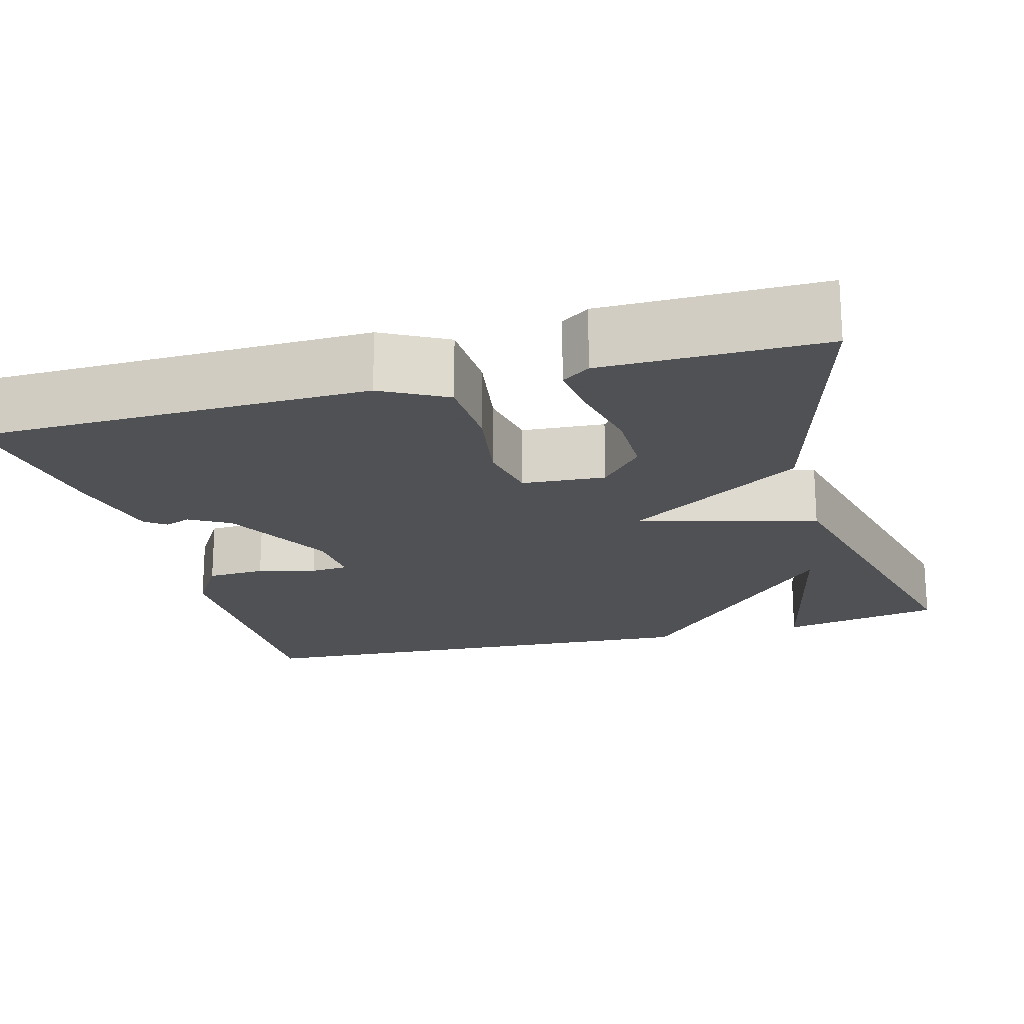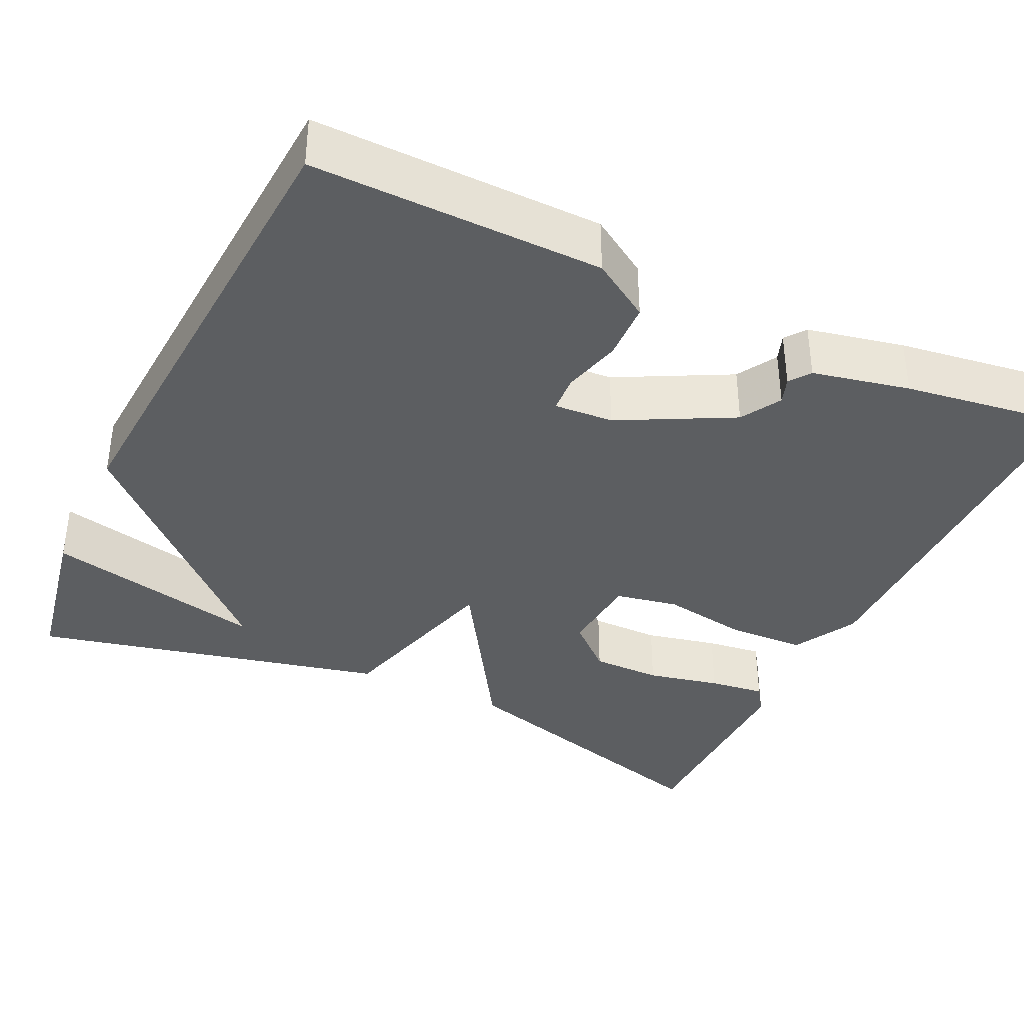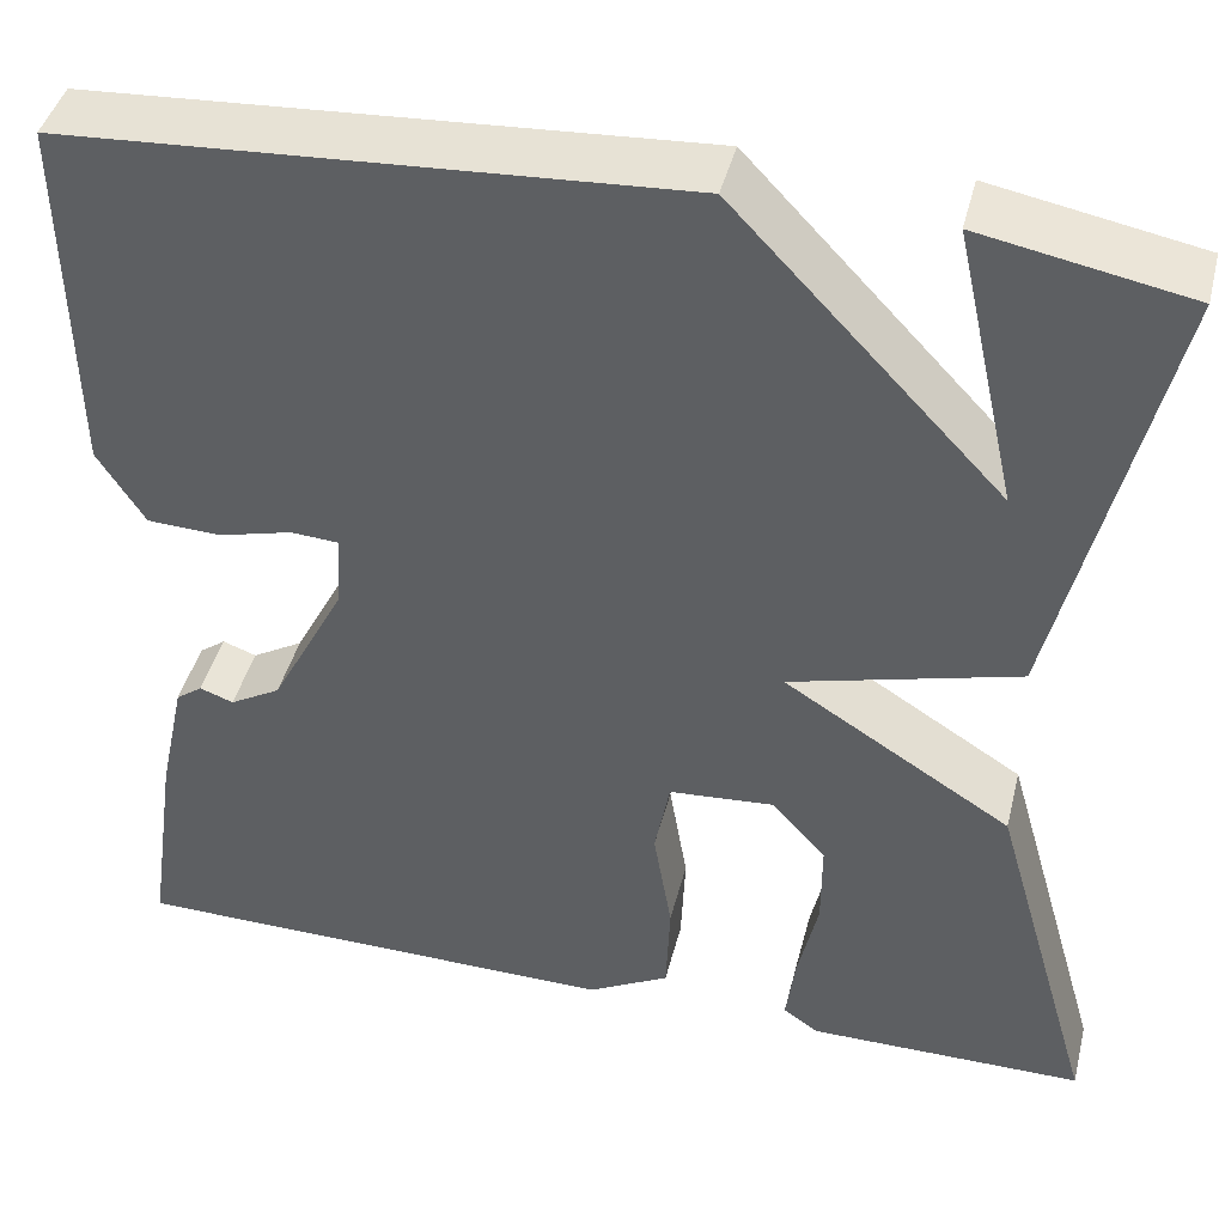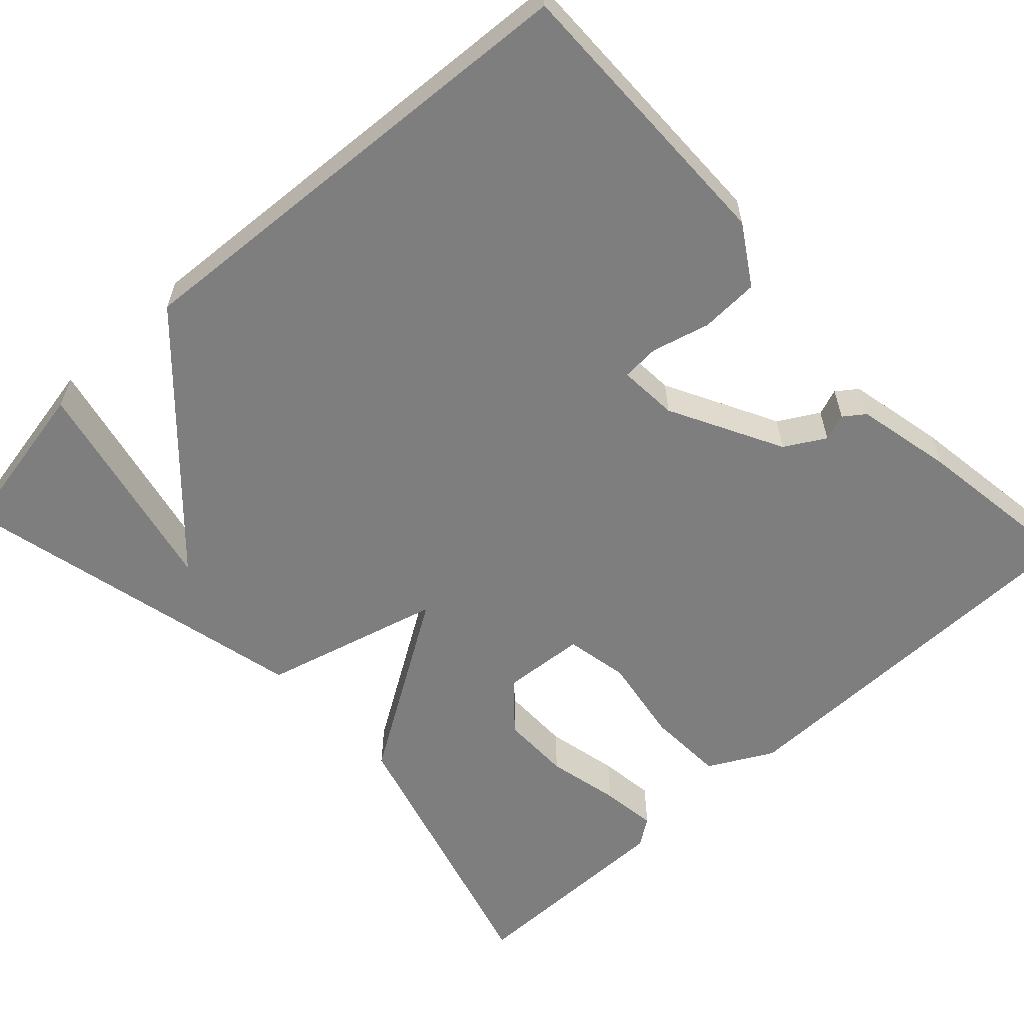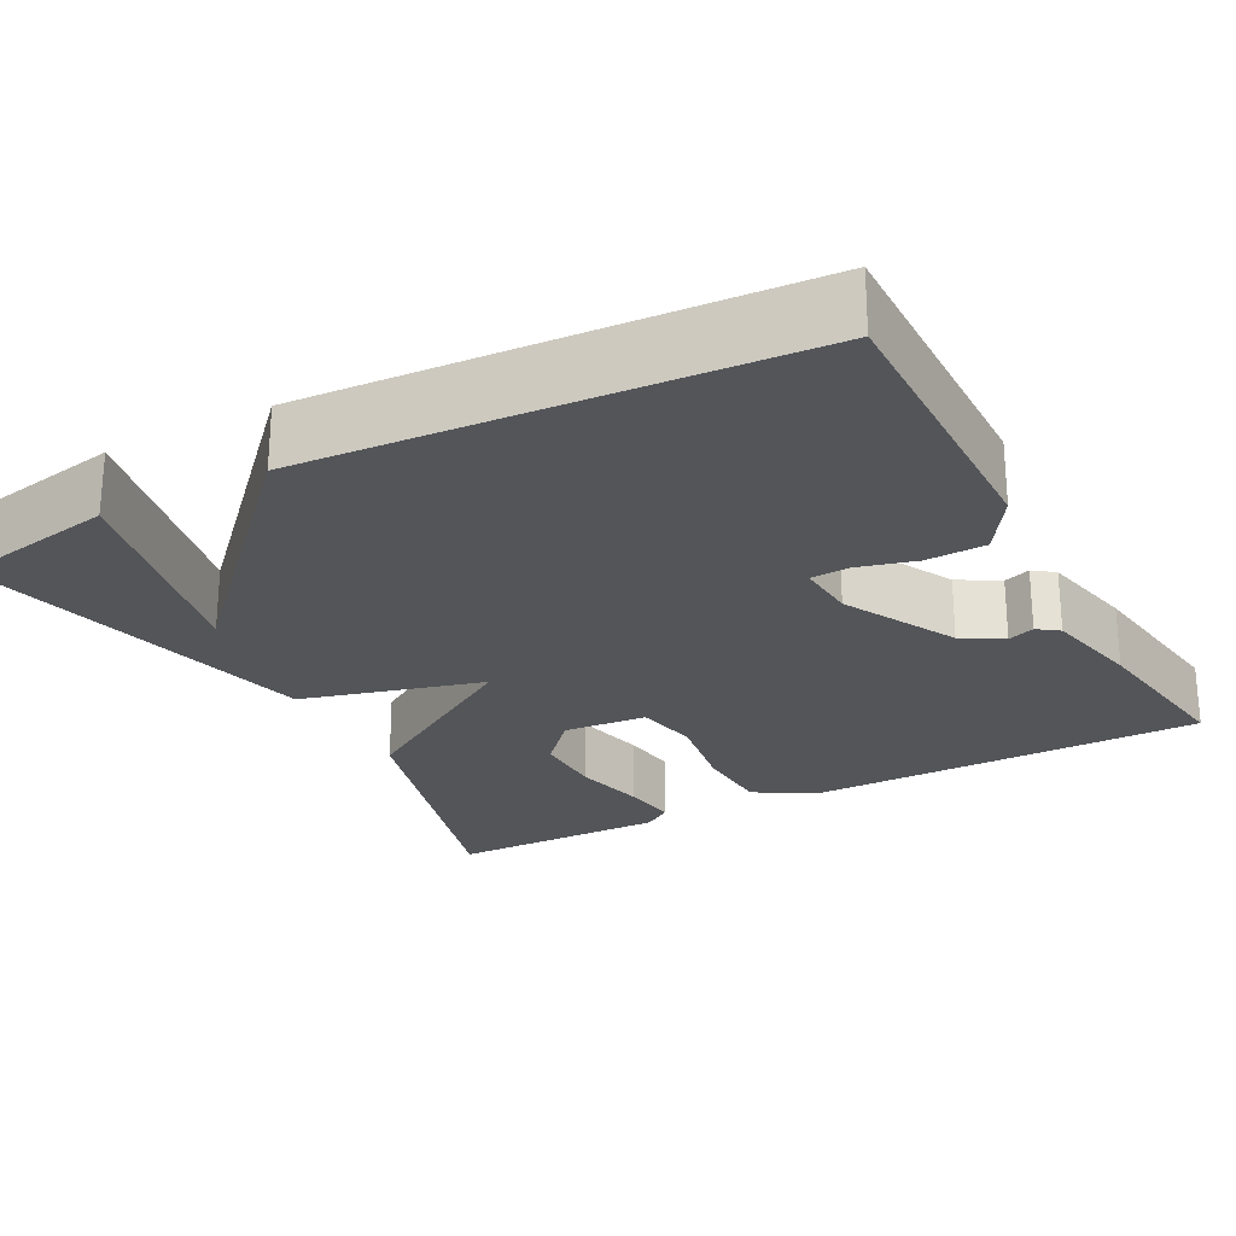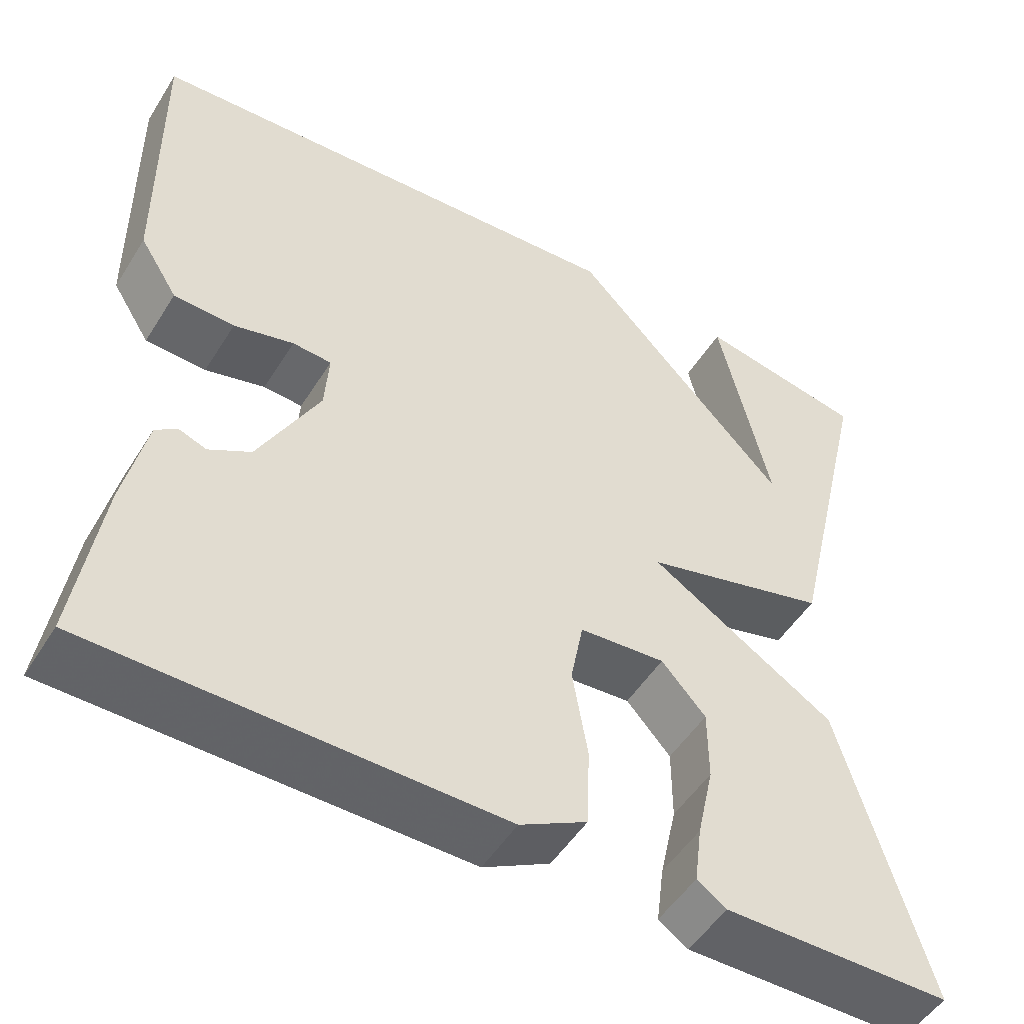
<metadata>
{"format":"obj","ext":"obj","renderer":"f3d","projection":"perspective","resolution":1024,"background":"white","views":[{"elev":-19.5,"azim":-164.5,"up":"+Y"},{"elev":-37.3,"azim":64.5,"up":"+Y"},{"elev":43.2,"azim":-166.0,"up":"+Z"},{"elev":-59.4,"azim":42.9,"up":"+Y"},{"elev":-24.4,"azim":28.0,"up":"+Y"},{"elev":-50.8,"azim":148.9,"up":"+Z"}]}
</metadata>
<code>
v 0.5 0.07 -0.5
v 0.014 0.07 -0.505
v -0.066 0.07 -0.462
v -0.07 0.07 -0.365
v -0.052 0.07 -0.257
v -0.067 0.07 -0.178
v -0.17 0.07 -0.17
v -0.223 0.07 -0.229
v -0.223 0.07 -0.316
v -0.203 0.07 -0.407
v -0.194 0.07 -0.477
v -0.229 0.07 -0.501
v -0.5 0.07 -0.5
v -0.397 0.07 -0.141
v -0.174 0.07 -0.001
v -0.397 0.07 0.059
v -0.5 0.07 0.5
v -0.298 0.07 0.538
v -0.36 0.07 0.262
v -0.098 0.07 0.538
v 0.5 0.07 0.5
v 0.495 0.07 0.14
v 0.449 0.07 0.067
v 0.376 0.07 0.064
v 0.304 0.07 0.083
v 0.257 0.07 0.08
v 0.262 0.07 0.006
v 0.335 0.07 -0.134
v 0.385 0.07 -0.163
v 0.418 0.07 -0.151
v 0.444 0.07 -0.17
v 0.47 0.07 -0.291
v 0.5 0 -0.5
v 0.014 0 -0.505
v -0.066 0 -0.462
v -0.07 0 -0.365
v -0.052 0 -0.257
v -0.067 0 -0.178
v -0.17 0 -0.17
v -0.223 0 -0.229
v -0.223 0 -0.316
v -0.203 0 -0.407
v -0.194 0 -0.477
v -0.229 0 -0.501
v -0.5 0 -0.5
v -0.397 0 -0.141
v -0.174 0 -0.001
v -0.397 0 0.059
v -0.5 0 0.5
v -0.298 0 0.538
v -0.36 0 0.262
v -0.098 0 0.538
v 0.5 0 0.5
v 0.495 0 0.14
v 0.449 0 0.067
v 0.376 0 0.064
v 0.304 0 0.083
v 0.257 0 0.08
v 0.262 0 0.006
v 0.335 0 -0.134
v 0.385 0 -0.163
v 0.418 0 -0.151
v 0.444 0 -0.17
v 0.47 0 -0.291
f 2 3 4
f 1 2 4
f 32 1 4
f 31 32 4
f 30 31 4
f 29 30 4
f 28 29 4 5
f 27 28 5 6
f 26 27 6 7
f 23 24 25
f 22 23 25
f 21 22 25
f 20 21 25
f 19 20 25
f 19 25 26
f 17 18 19
f 16 17 19
f 15 16 19 26
f 14 15 26 7
f 12 13 14
f 11 12 14
f 10 11 14
f 9 10 14
f 8 9 14
f 7 8 14
f 36 35 34
f 36 34 33
f 36 33 64
f 36 64 63
f 36 63 62
f 36 62 61
f 37 36 61 60
f 38 37 60 59
f 39 38 59 58
f 57 56 55
f 57 55 54
f 57 54 53
f 57 53 52
f 57 52 51
f 58 57 51
f 51 50 49
f 51 49 48
f 58 51 48 47
f 39 58 47 46
f 46 45 44
f 46 44 43
f 46 43 42
f 46 42 41
f 46 41 40
f 46 40 39
f 1 33 34 2
f 2 34 35 3
f 3 35 36 4
f 4 36 37 5
f 5 37 38 6
f 6 38 39 7
f 7 39 40 8
f 8 40 41 9
f 9 41 42 10
f 10 42 43 11
f 11 43 44 12
f 12 44 45 13
f 13 45 46 14
f 14 46 47 15
f 15 47 48 16
f 16 48 49 17
f 17 49 50 18
f 18 50 51 19
f 19 51 52 20
f 20 52 53 21
f 21 53 54 22
f 22 54 55 23
f 23 55 56 24
f 24 56 57 25
f 25 57 58 26
f 26 58 59 27
f 27 59 60 28
f 28 60 61 29
f 29 61 62 30
f 30 62 63 31
f 31 63 64 32
f 32 64 33 1

</code>
